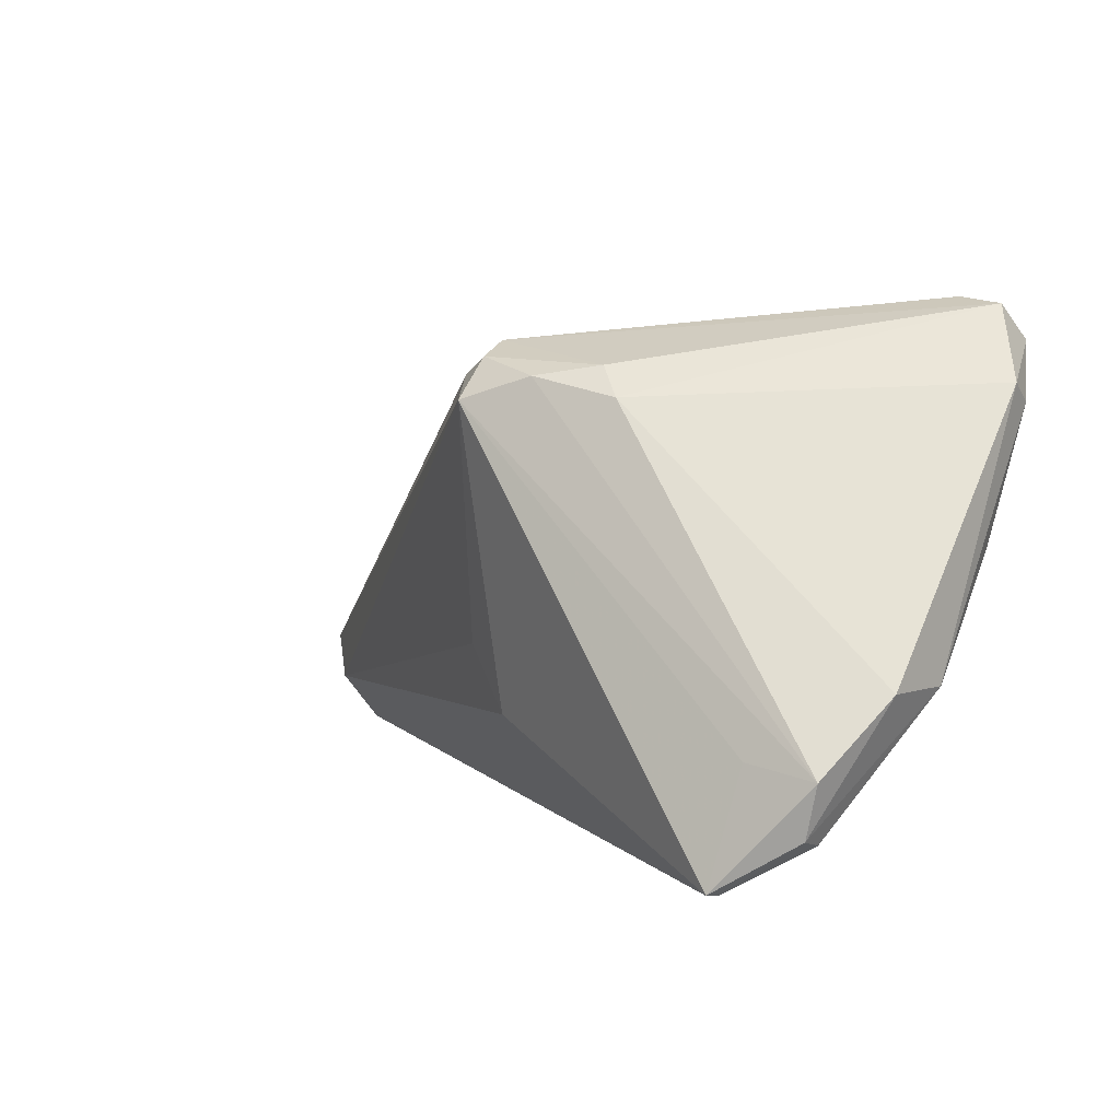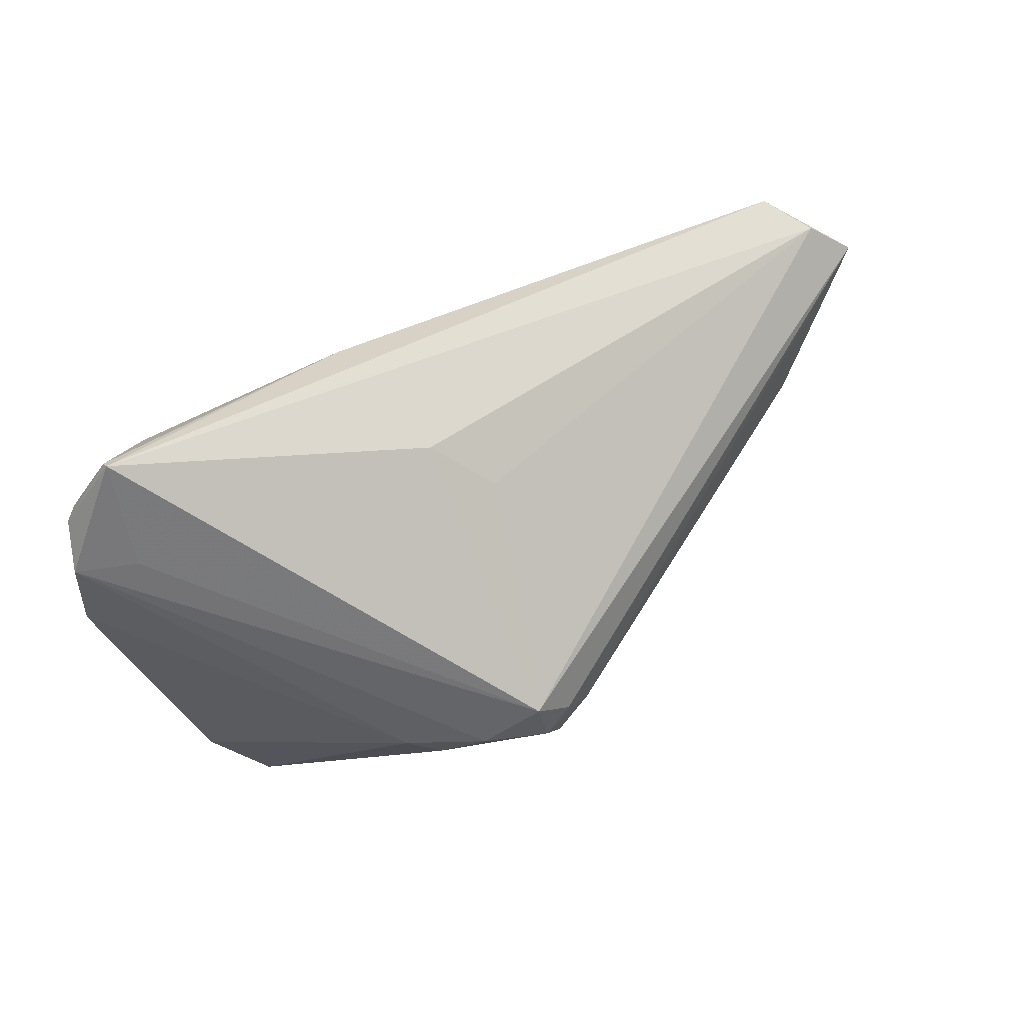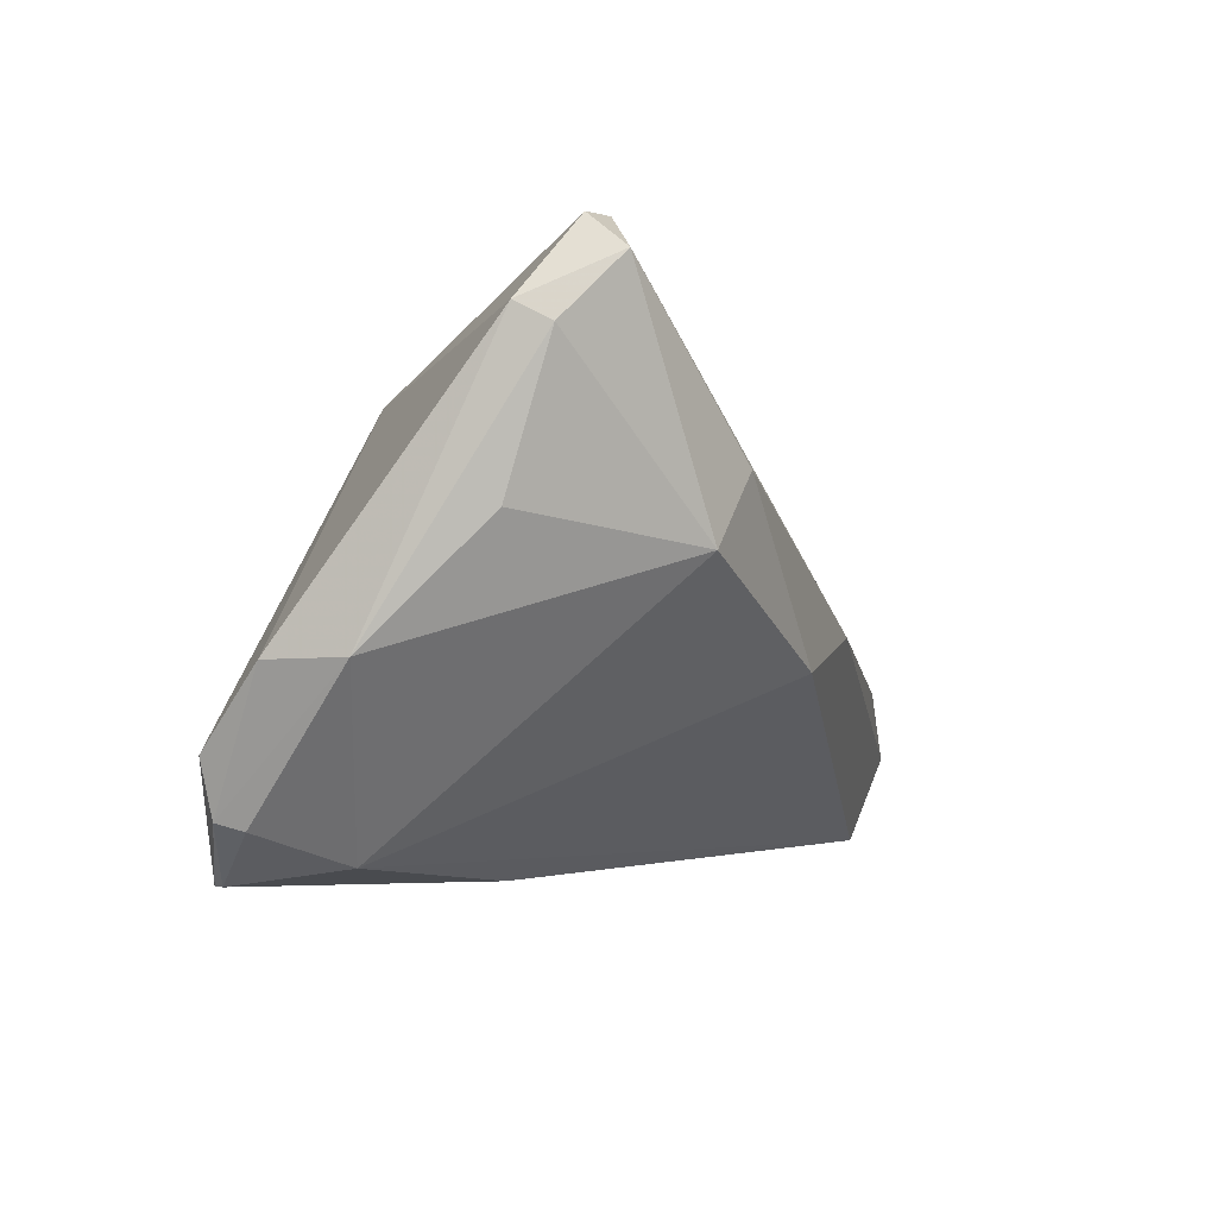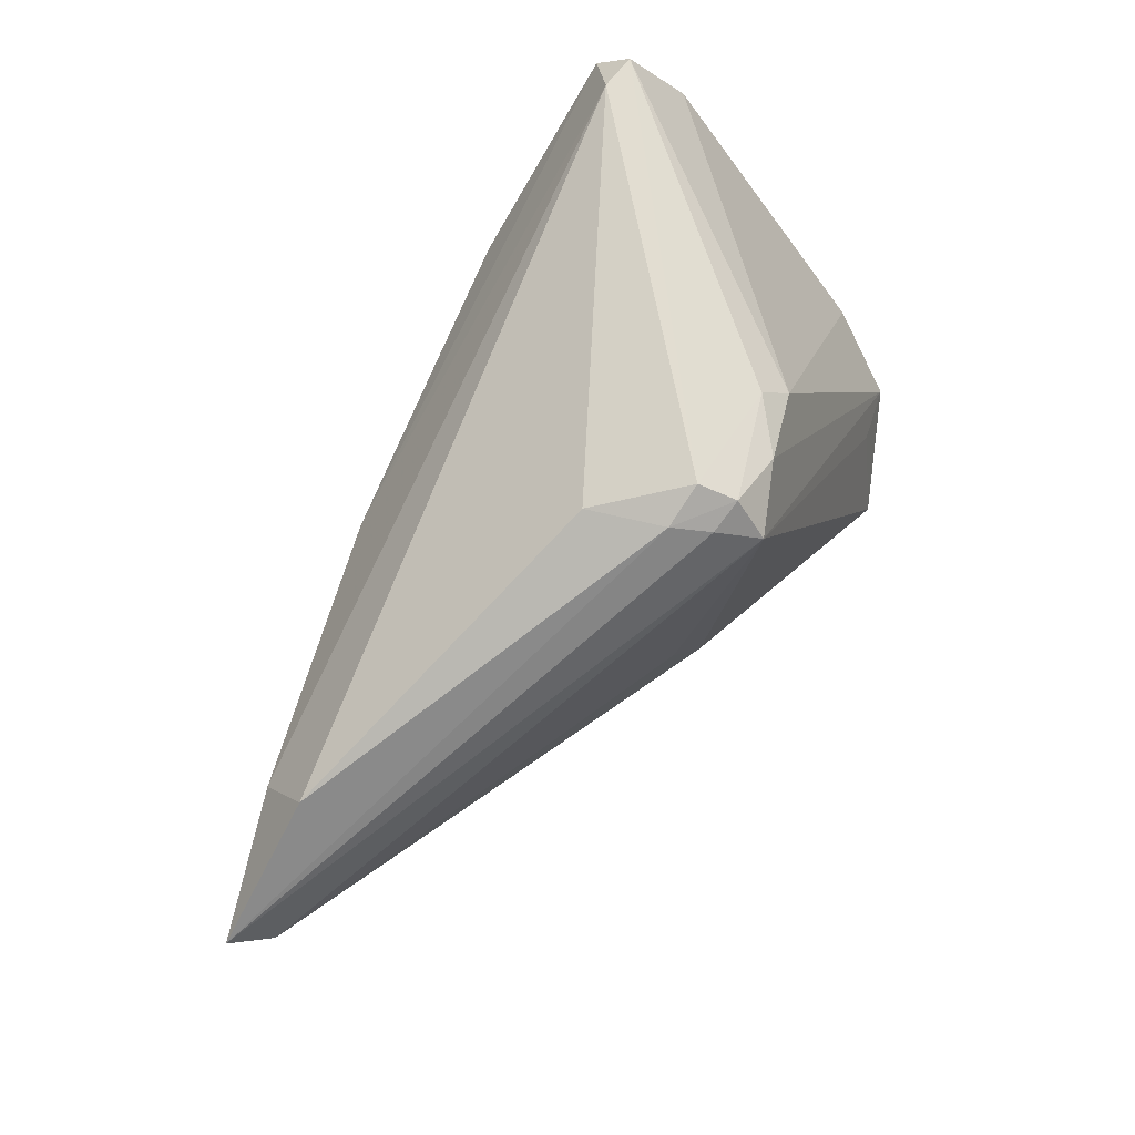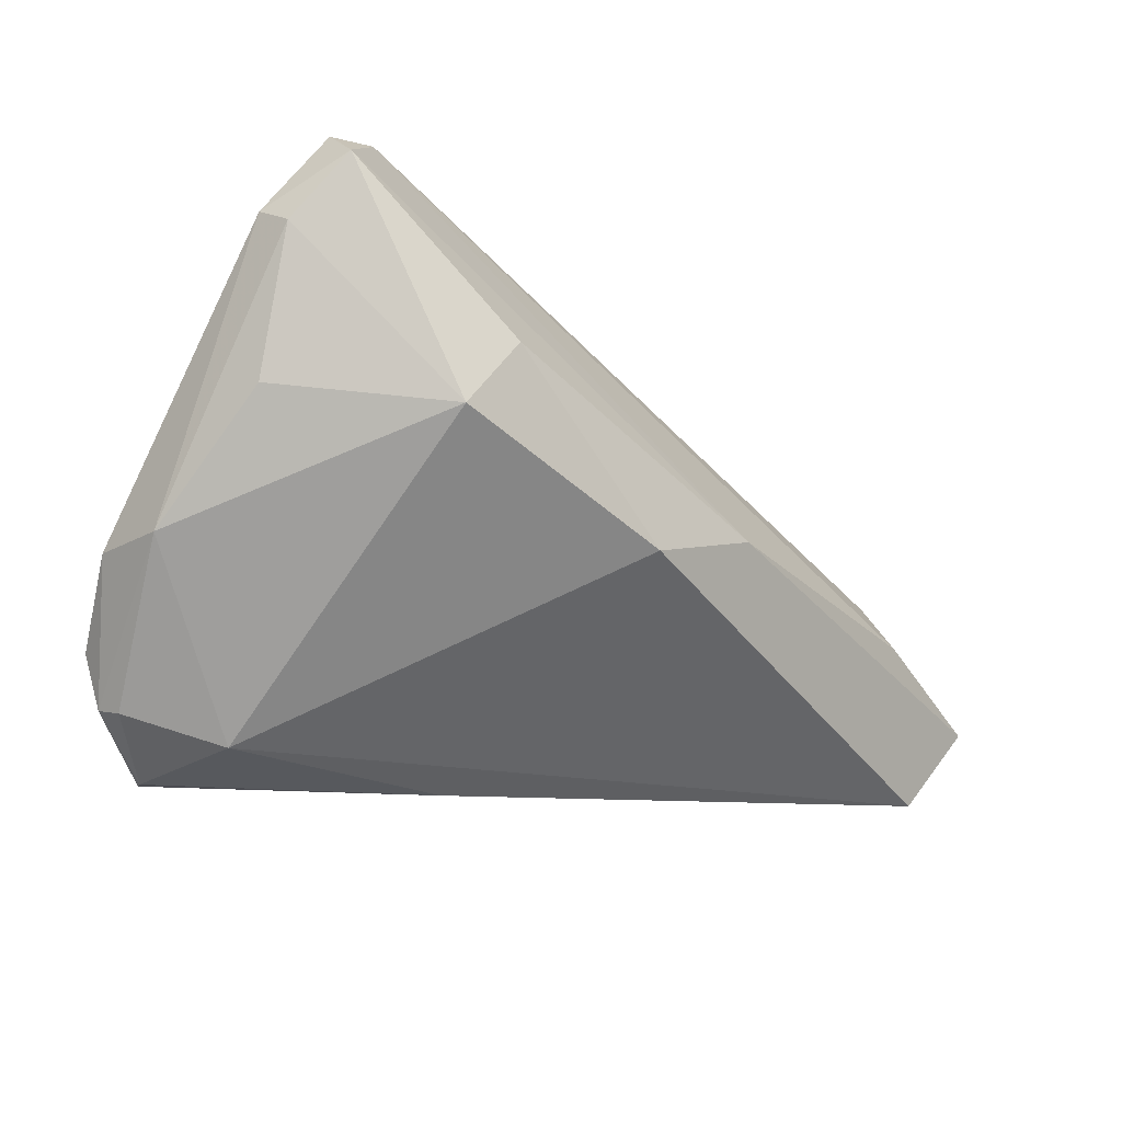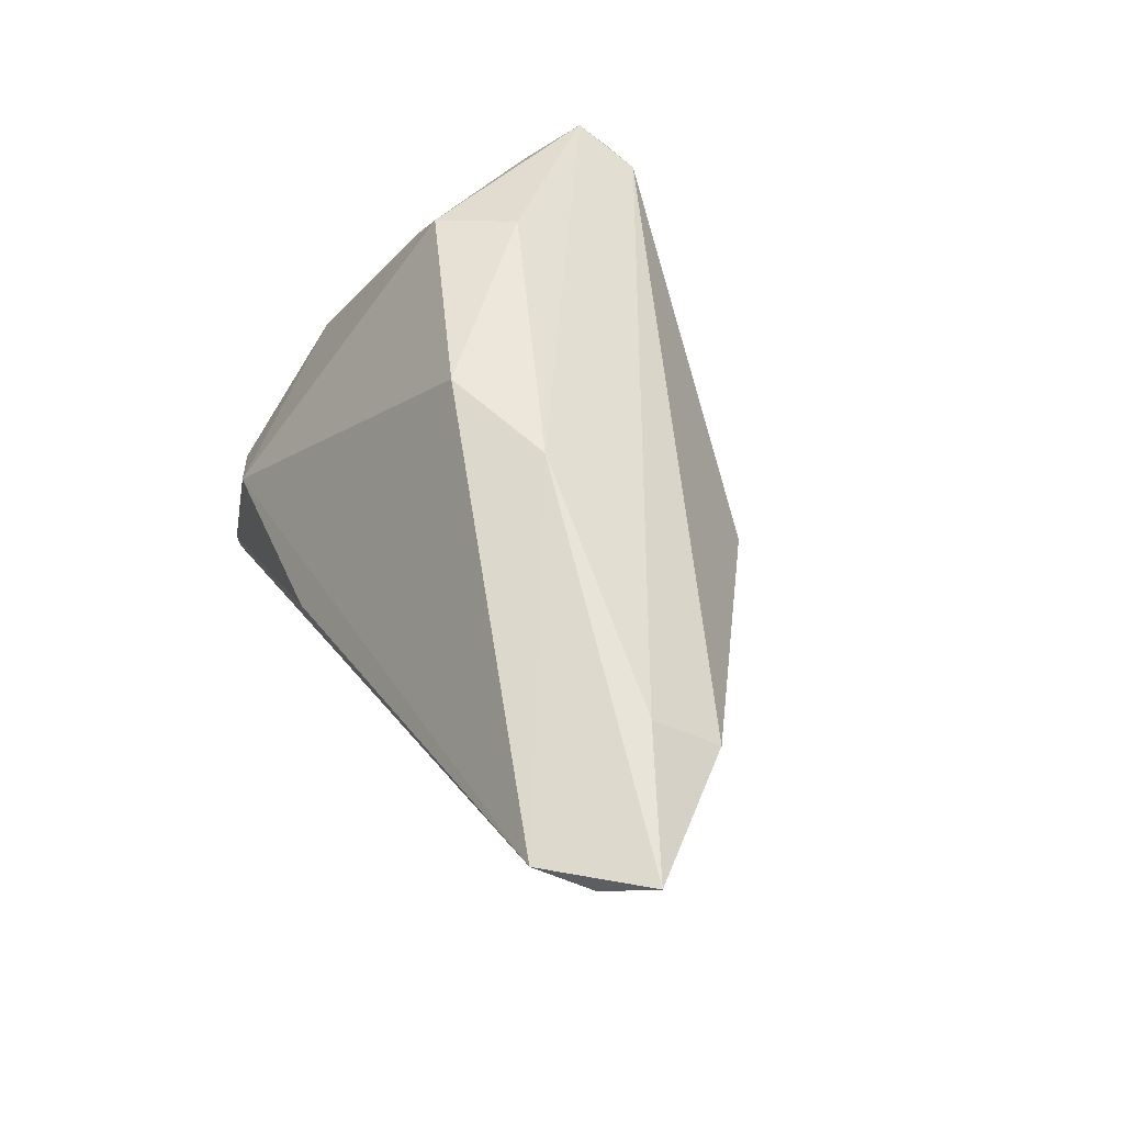
<metadata>
{"format":"obj","ext":"obj","renderer":"f3d","projection":"perspective","resolution":1024,"background":"white","views":[{"elev":4.0,"azim":-140.8,"up":"+Y"},{"elev":-71.4,"azim":20.6,"up":"+Z"},{"elev":-6.9,"azim":-70.0,"up":"+Y"},{"elev":62.5,"azim":115.7,"up":"+Y"},{"elev":-21.3,"azim":-44.7,"up":"+Y"},{"elev":51.6,"azim":65.3,"up":"+Z"}]}
</metadata>
<code>
v -0.03932 0.03304 0.01532
v 0.05622 0.00176 0.01342
v -0.02746 -0.02934 -0.01369
v -0.03819 -0.02494 -0.02434
v -0.04342 0.02145 0.01387
v 0.009969 0.02174 -0.02511
v 0.009386 0.02689 -0.02119
v -0.04432 -0.009529 -0.01635
v -0.04432 0.02371 0.009759
v 0.05376 -0.006124 0.02026
v -0.009507 0.02198 -0.02002
v -0.04418 -0.009591 -0.006583
v -0.02889 -0.03108 -0.02924
v -0.03347 0.03404 0.01589
v -0.005905 0.02575 -0.01768
v 0.06724 -0.01902 0.01335
v -0.03764 -0.02588 -0.02094
v 0.008828 -0.01614 -0.01862
v -0.04008 0.02884 0.02023
v 0.01051 0.02895 -0.01649
v 0.01743 0.02558 -0.005251
v -0.02633 0.001538 0.02441
v 0.01327 0.02475 -0.02004
v 0.00111 0.02451 -0.0223
v 0.01792 -0.002703 0.0261
v -0.04011 -0.01834 -0.02497
v 0.01484 -0.008058 -0.01717
v 0.06225 -0.02477 0.01493
v 0.07179 -0.01355 0.01699
v -0.01991 0.01053 0.0261
v 0.0006473 -0.03046 -0.008952
v -0.02954 -0.03122 -0.02792
v -0.04172 0.004413 0.007864
v -0.03144 -0.01684 -0.02617
v 0.002266 -0.008124 0.0261
v 0.01562 0.02608 -0.01534
f 25 28 29
f 35 28 25
f 3 28 35
f 35 22 3
f 3 22 12
f 29 28 16
f 20 14 21
f 14 2 21
f 1 11 9
f 1 15 11
f 1 14 20
f 20 15 1
f 12 22 33
f 29 2 10
f 10 25 29
f 10 2 14
f 14 25 10
f 30 22 35
f 35 25 30
f 6 23 29
f 29 16 6
f 36 2 29
f 29 23 36
f 20 21 36
f 36 21 2
f 9 11 8
f 8 12 9
f 31 3 32
f 28 3 31
f 32 3 17
f 17 3 12
f 13 16 28
f 13 31 32
f 28 31 13
f 5 33 22
f 9 12 5
f 12 33 5
f 19 25 14
f 19 30 25
f 14 1 19
f 22 30 19
f 19 5 22
f 19 1 9
f 9 5 19
f 23 6 7
f 20 36 7
f 7 36 23
f 7 15 20
f 16 13 18
f 18 13 6
f 27 6 16
f 16 18 27
f 27 18 6
f 24 7 6
f 11 15 24
f 15 7 24
f 32 17 4
f 12 8 4
f 4 17 12
f 4 13 32
f 13 4 26
f 26 24 6
f 26 4 8
f 11 24 26
f 26 8 11
f 6 13 34
f 34 26 6
f 13 26 34

</code>
